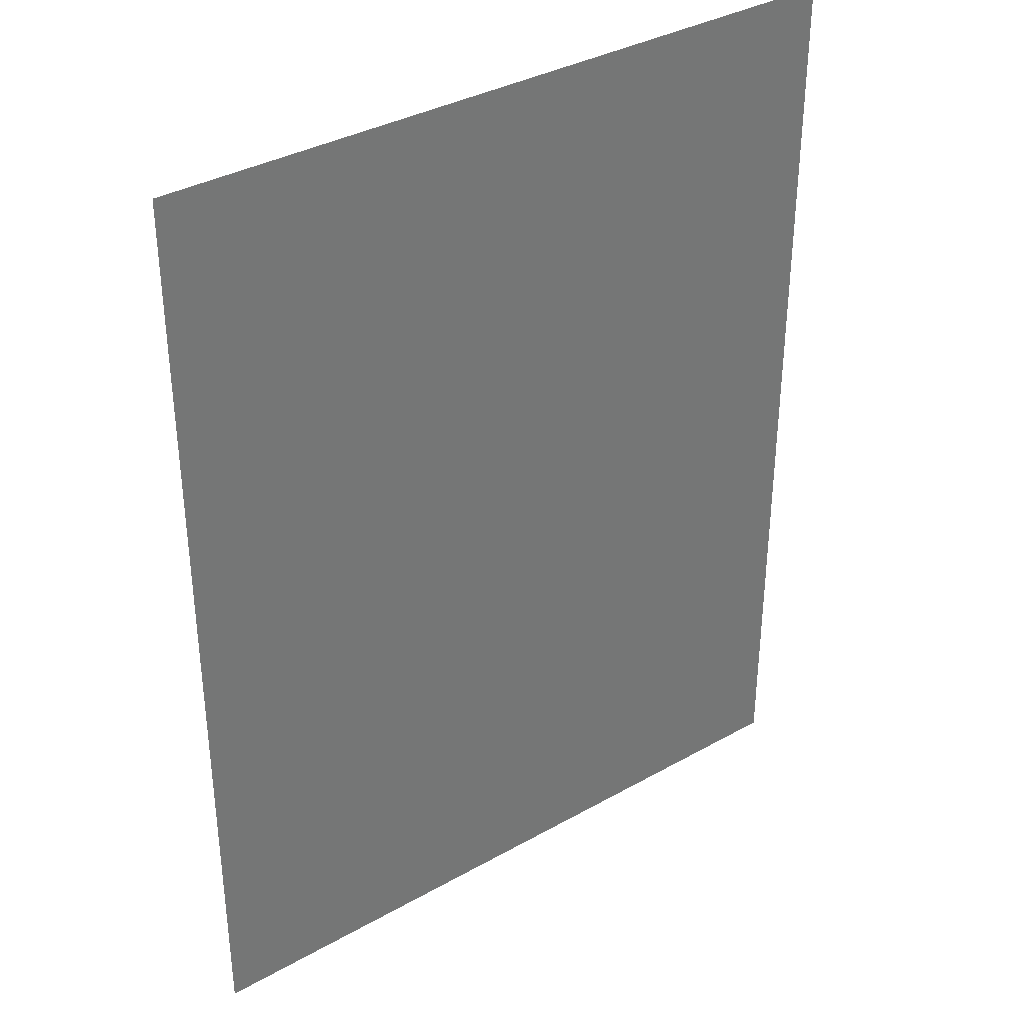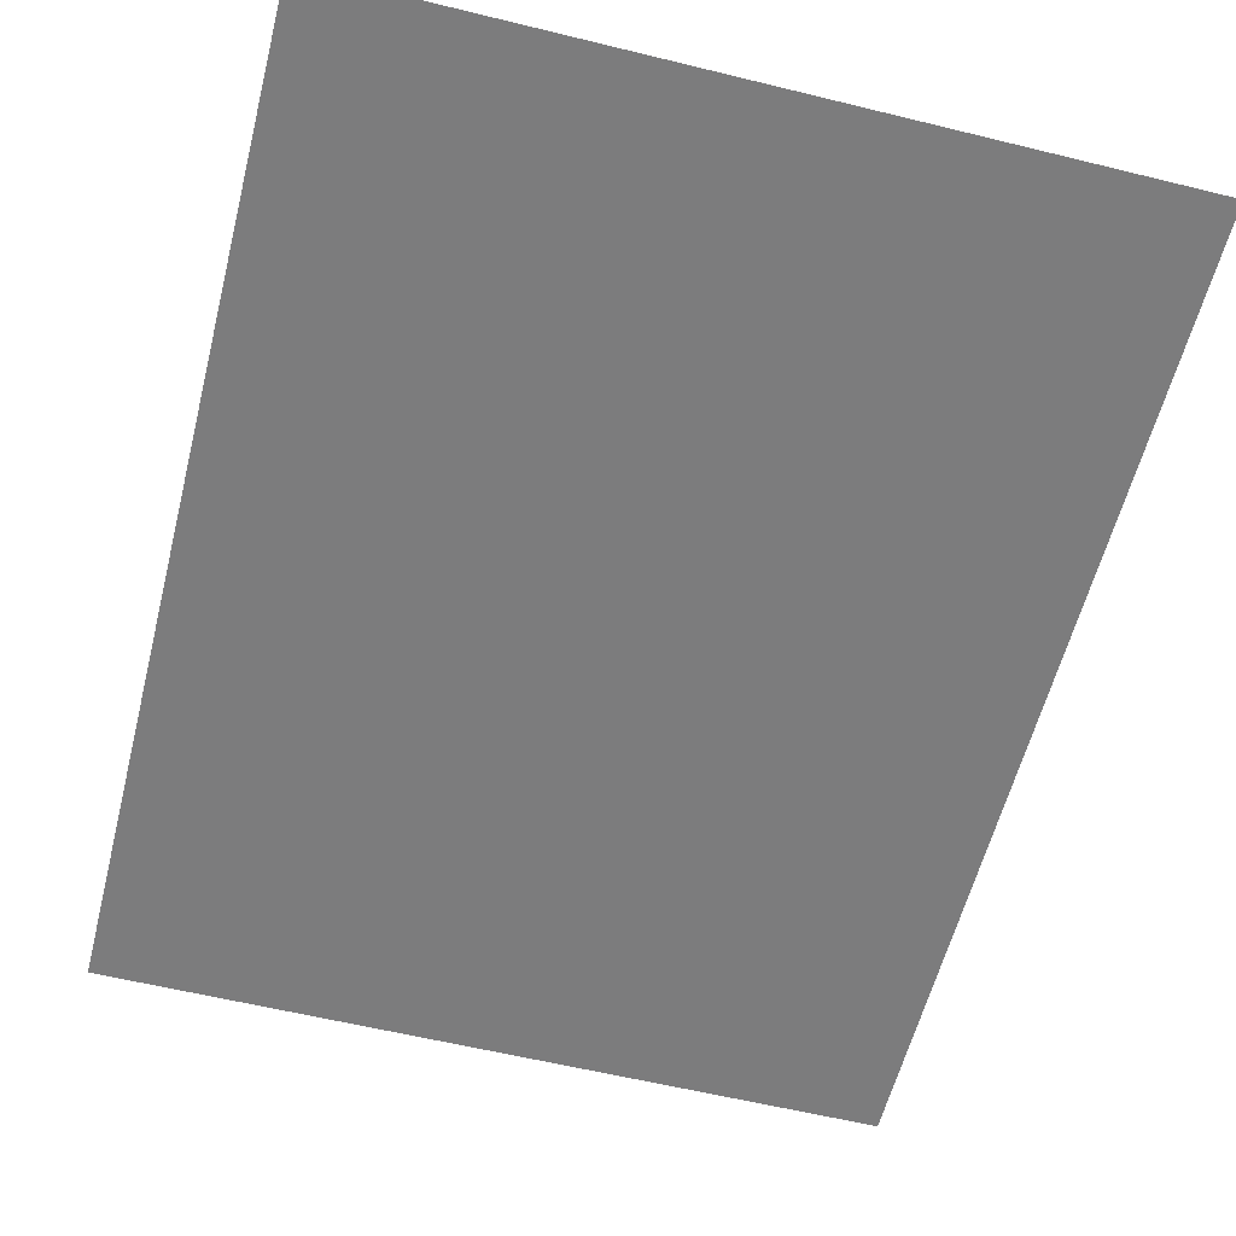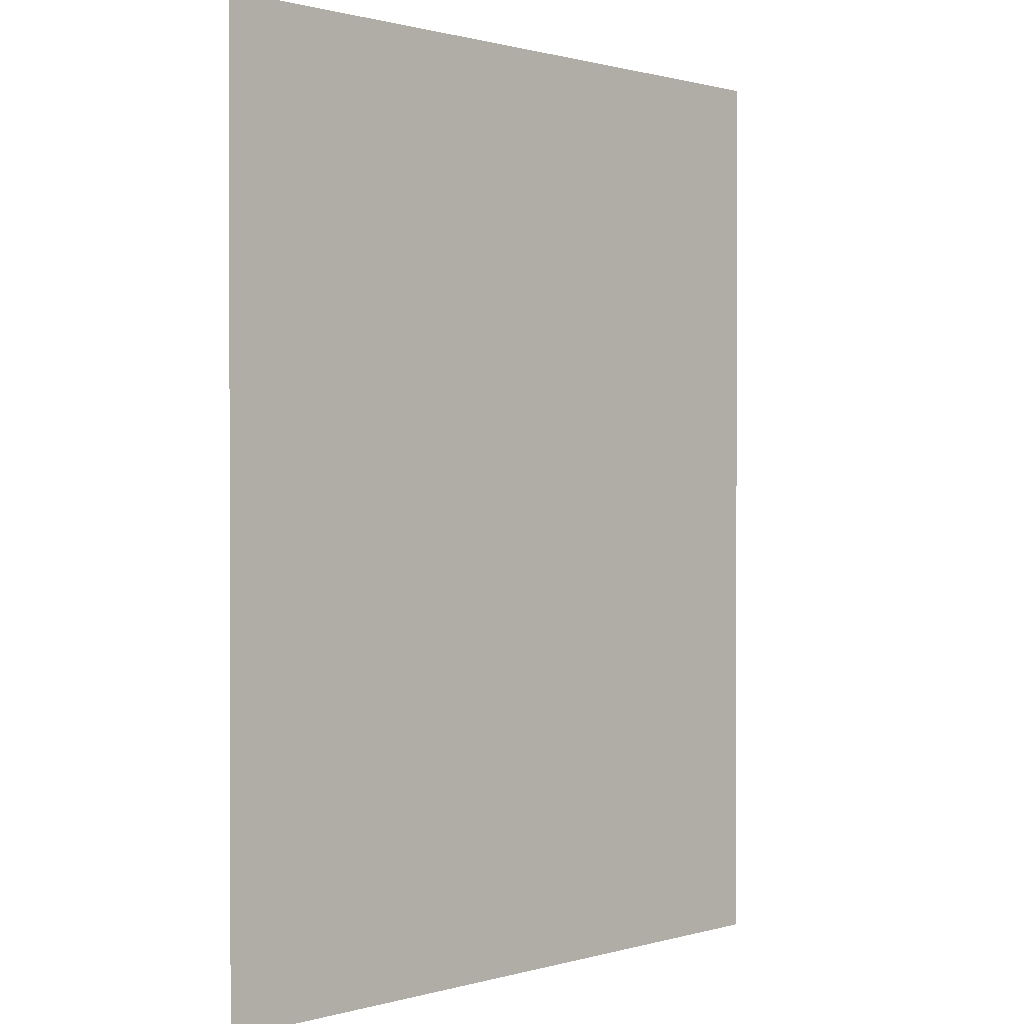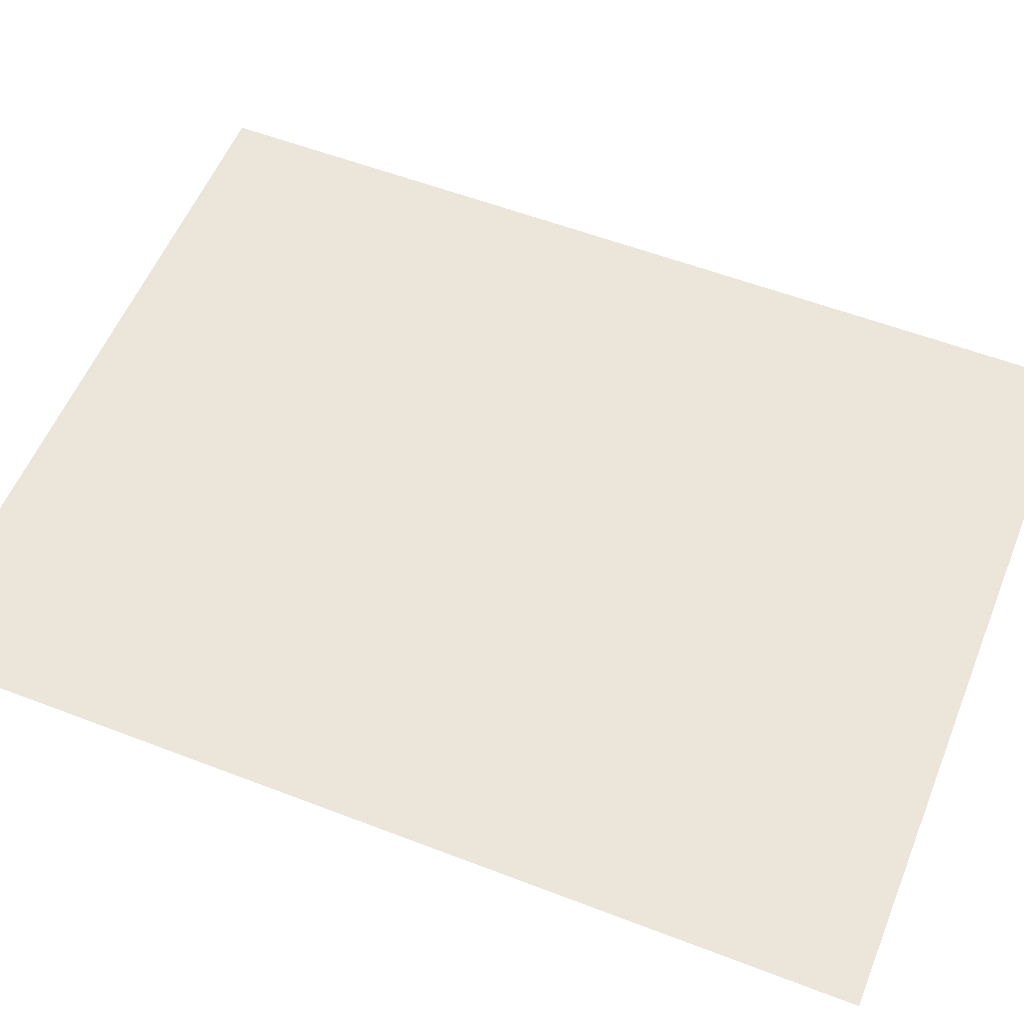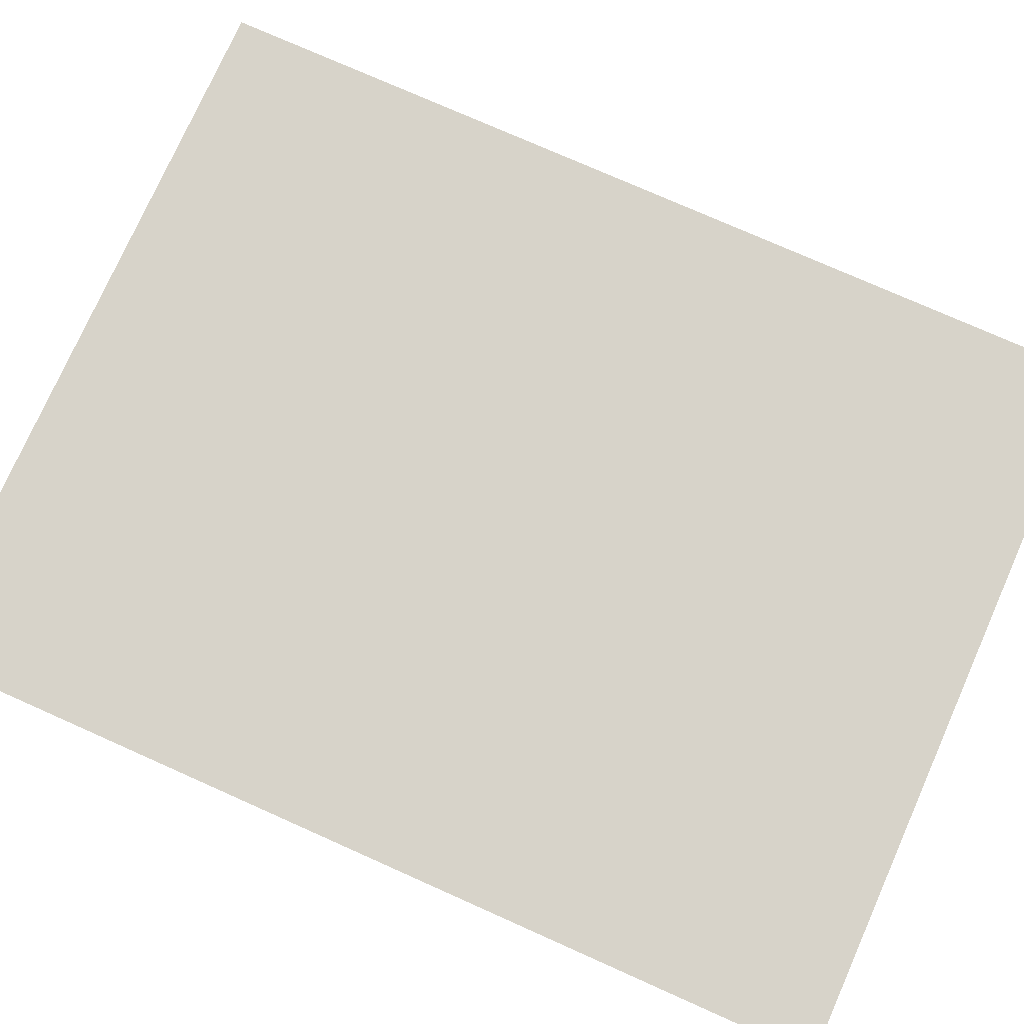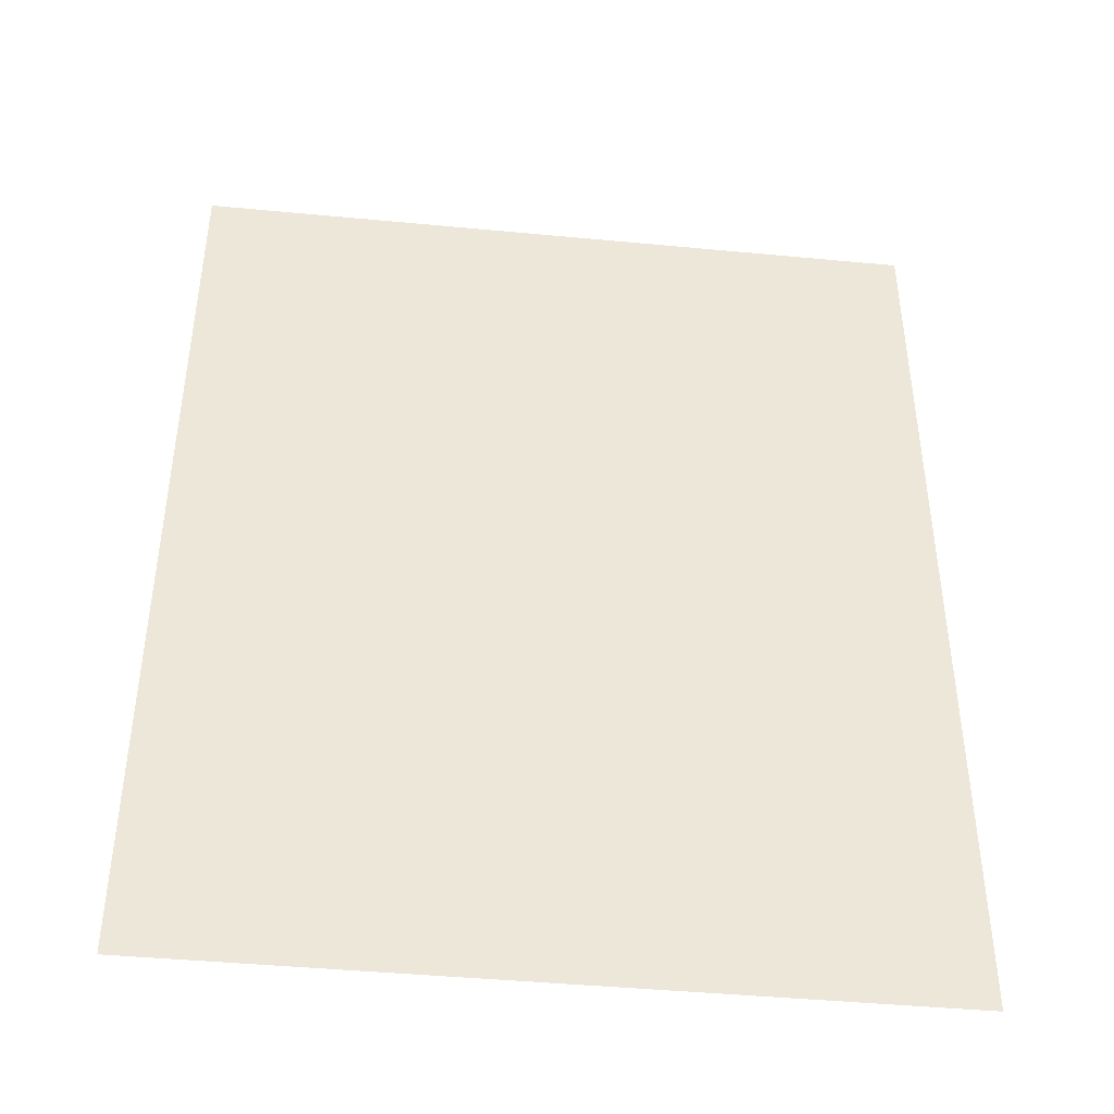
<metadata>
{"format":"obj","ext":"obj","renderer":"f3d","projection":"perspective","resolution":1024,"background":"white","views":[{"elev":35.7,"azim":-36.6,"up":"+Y"},{"elev":-58.8,"azim":165.8,"up":"+Z"},{"elev":0.8,"azim":-46.0,"up":"+Y"},{"elev":56.0,"azim":-68.0,"up":"+Z"},{"elev":76.2,"azim":114.0,"up":"+Z"},{"elev":-43.5,"azim":173.6,"up":"+Y"}]}
</metadata>
<code>
o wall
v 0.5 0 -0.5
v -0.5 0 -0.5
v 0.5 1.29 -0.5
v -0.5 1.29 -0.5
g wall_wall__defaultMat.001
f 1 2 4
f 4 3 1

</code>
